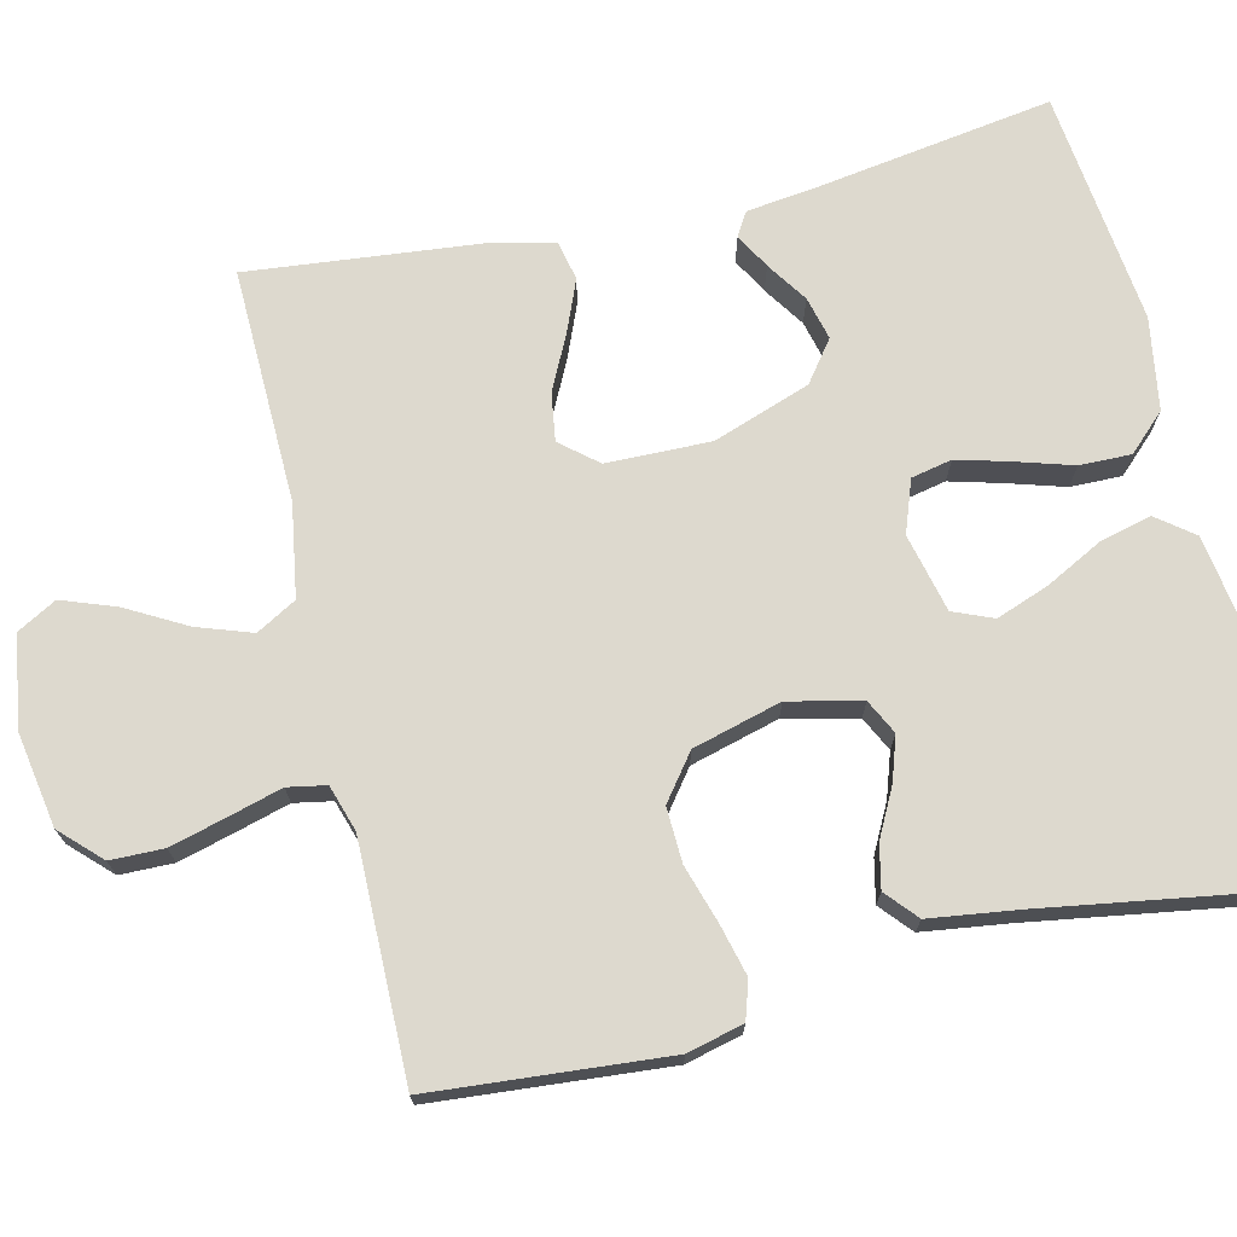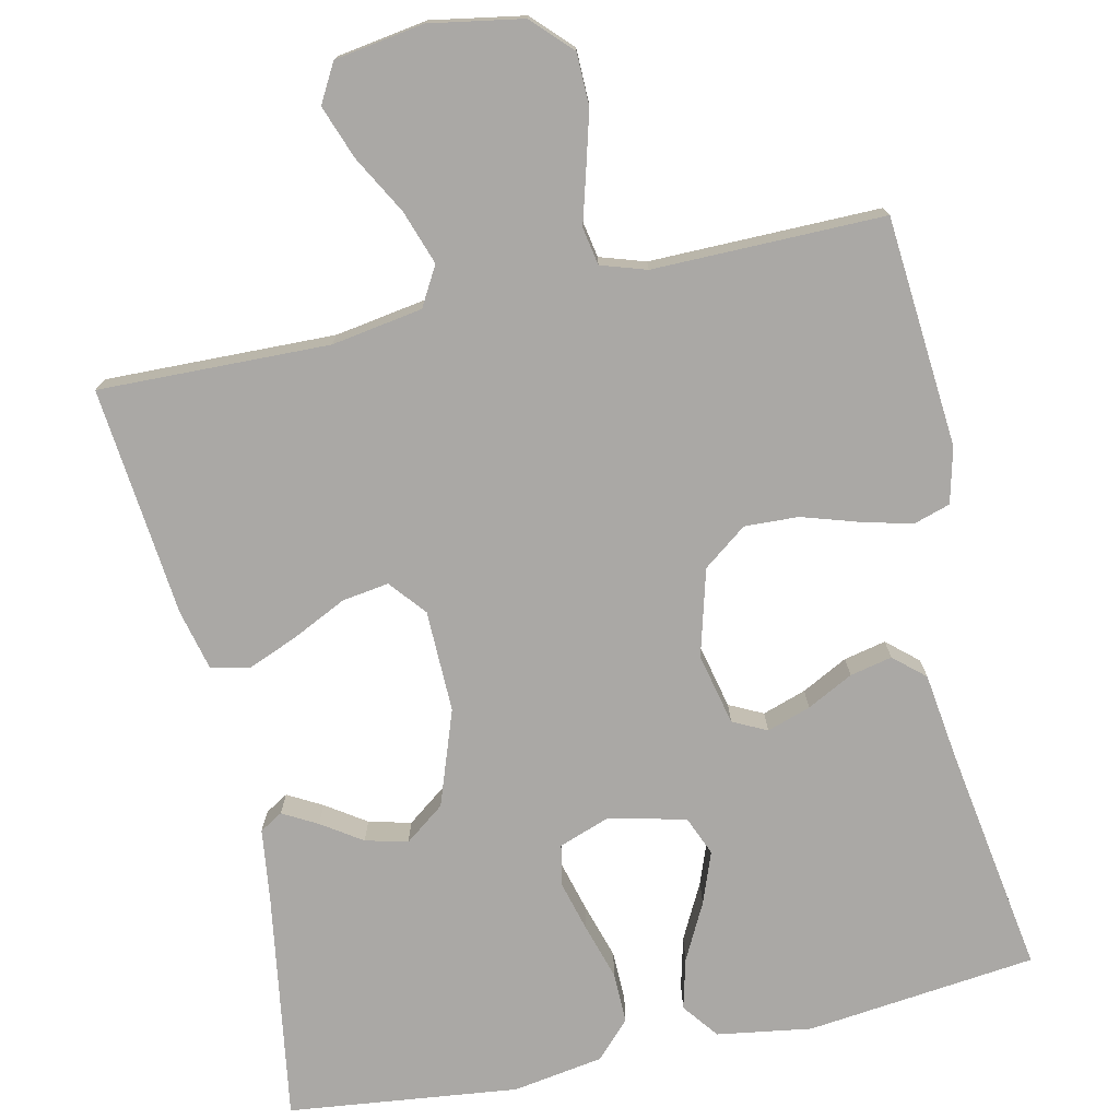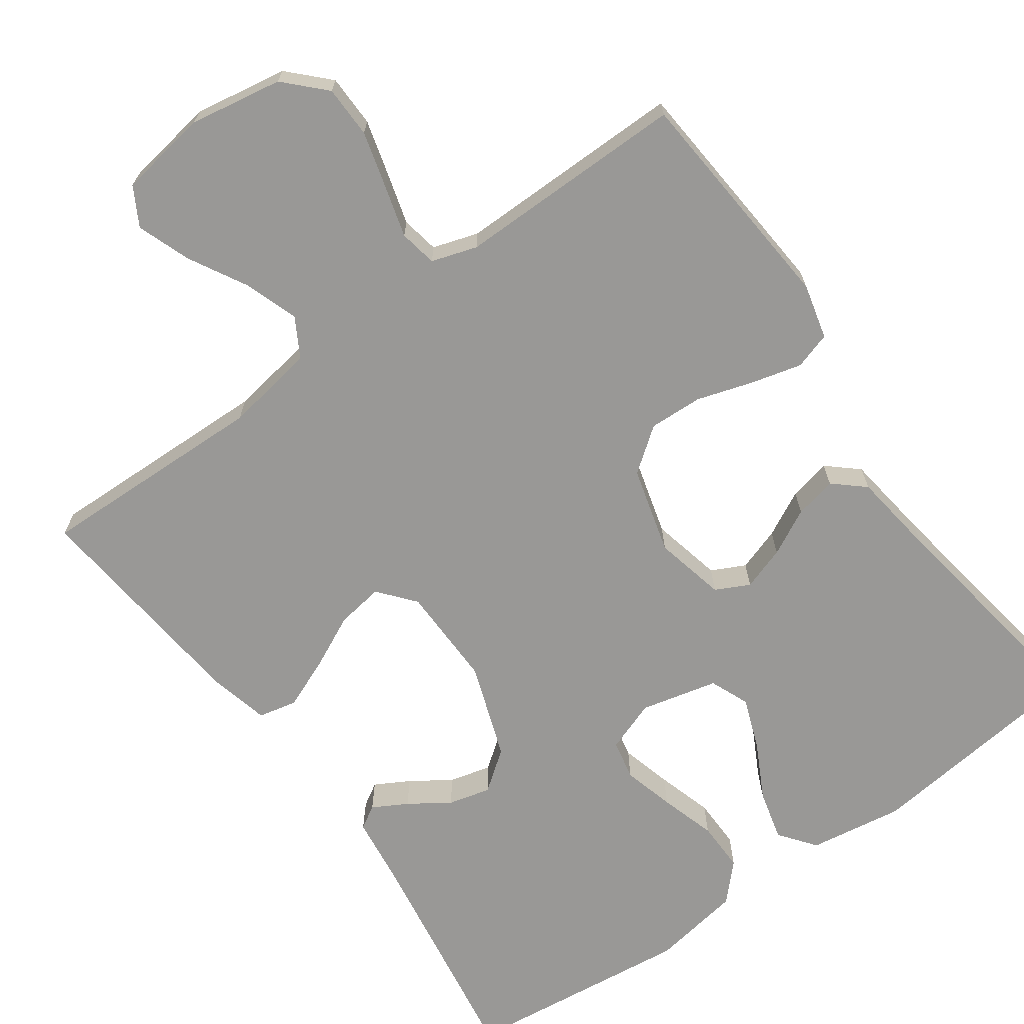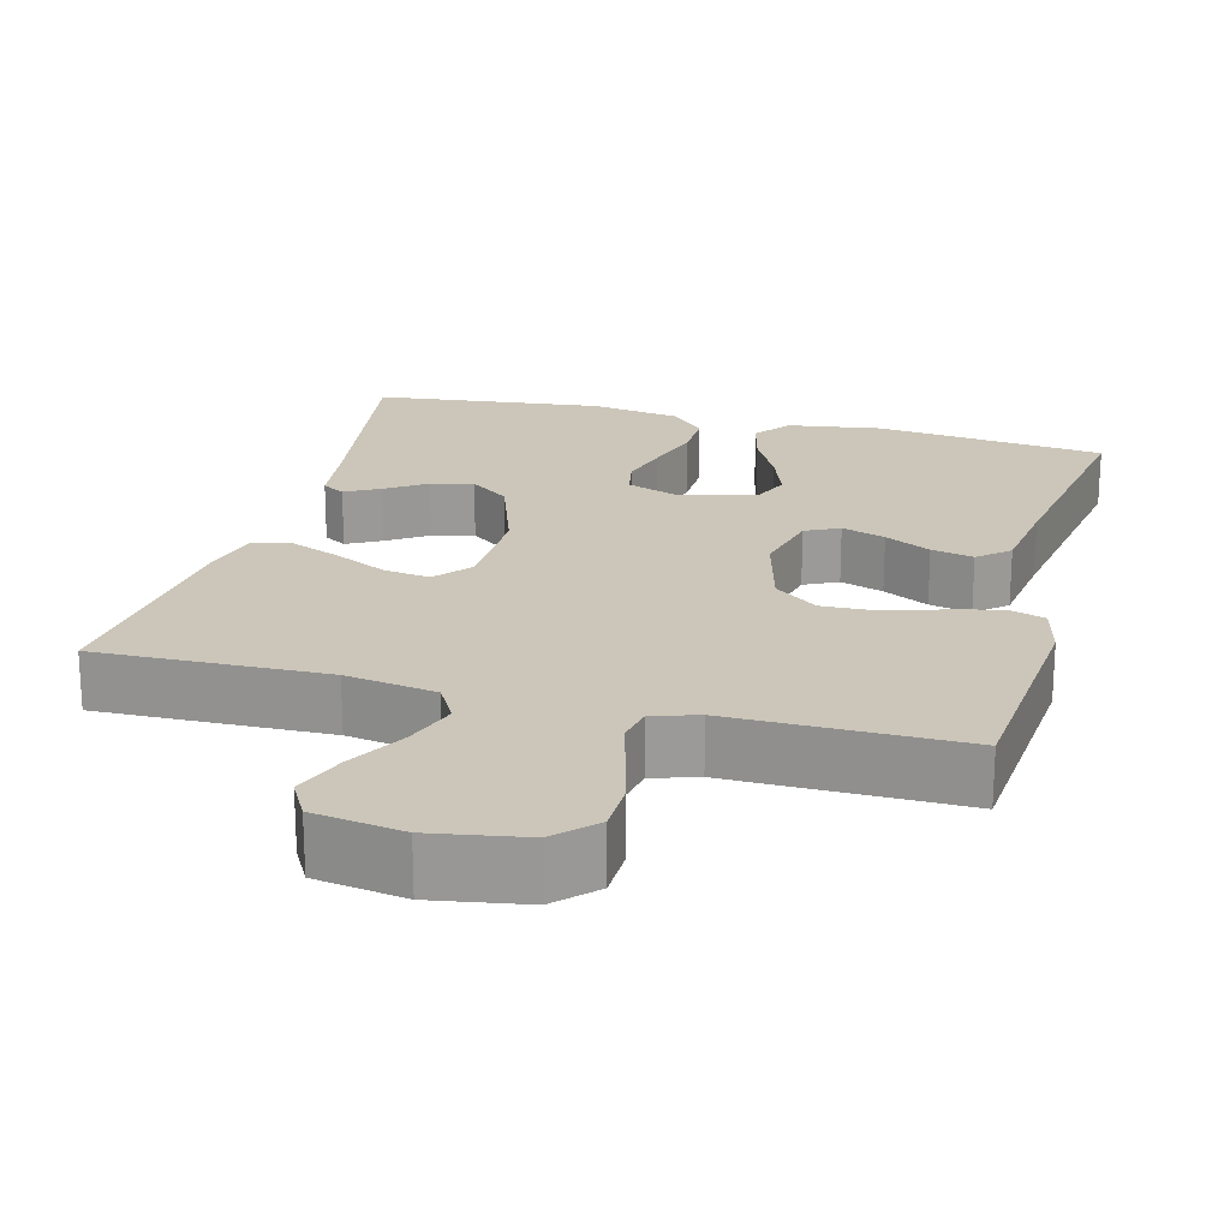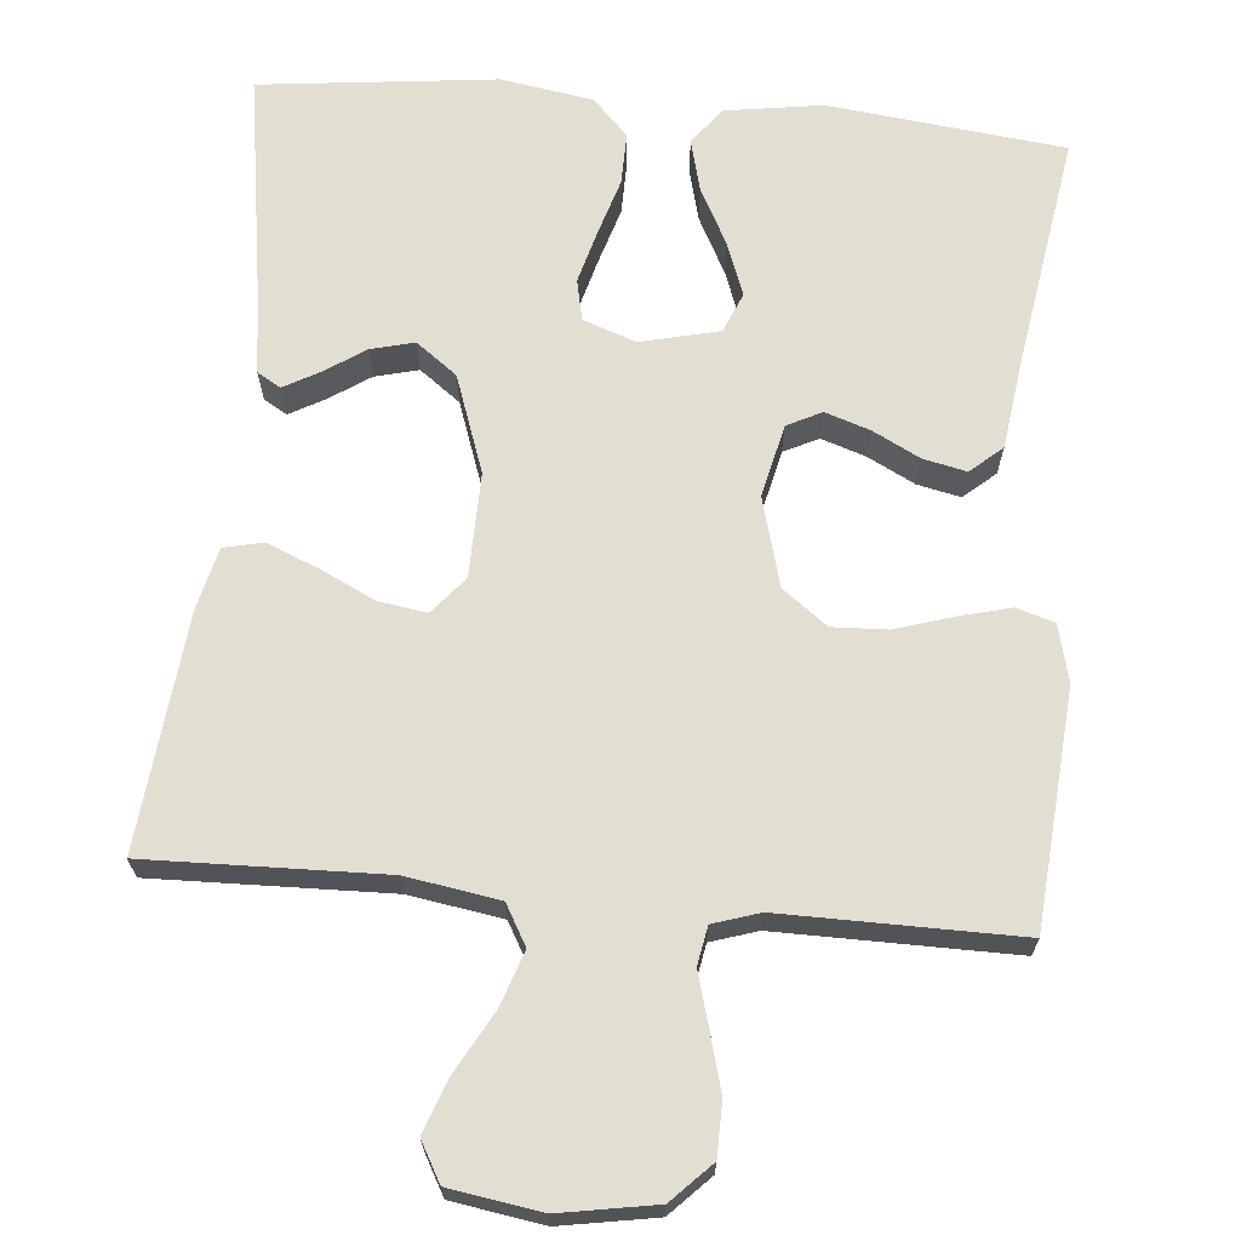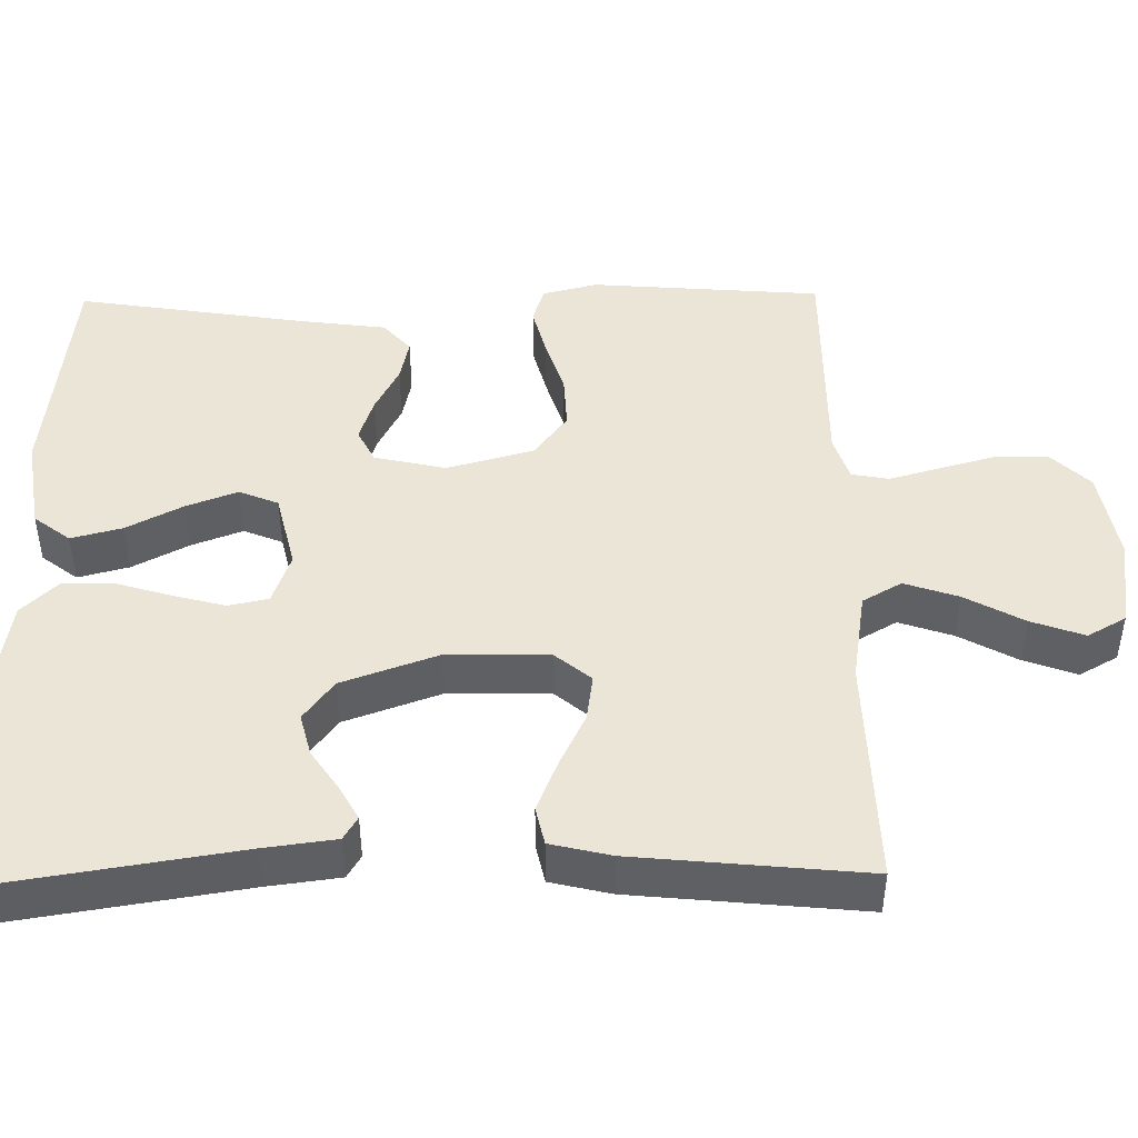
<metadata>
{"format":"obj","ext":"obj","renderer":"f3d","projection":"perspective","resolution":1024,"background":"white","views":[{"elev":71.7,"azim":-103.1,"up":"+Y"},{"elev":-75.2,"azim":-167.5,"up":"+Y"},{"elev":-68.6,"azim":-144.4,"up":"+Y"},{"elev":20.9,"azim":-165.0,"up":"+Y"},{"elev":67.4,"azim":-174.8,"up":"+Y"},{"elev":45.7,"azim":89.1,"up":"+Y"}]}
</metadata>
<code>
v 0.5 0.07 -0.5
v 0.2 0.07 -0.492
v 0.082 0.07 -0.511
v 0.053 0.07 -0.562
v 0.077 0.07 -0.632
v 0.119 0.07 -0.708
v 0.144 0.07 -0.777
v 0.116 0.07 -0.827
v 0 0.07 -0.845
v -0.121 0.07 -0.824
v -0.17 0.07 -0.774
v -0.171 0.07 -0.706
v -0.151 0.07 -0.633
v -0.132 0.07 -0.566
v -0.141 0.07 -0.517
v -0.2 0.07 -0.498
v -0.5 0.07 -0.5
v -0.524 0.07 -0.2
v -0.506 0.07 -0.128
v -0.458 0.07 -0.113
v -0.392 0.07 -0.13
v -0.319 0.07 -0.153
v -0.249 0.07 -0.156
v -0.192 0.07 -0.113
v -0.161 0.07 0
v -0.182 0.07 0.093
v -0.226 0.07 0.115
v -0.283 0.07 0.096
v -0.343 0.07 0.065
v -0.398 0.07 0.053
v -0.438 0.07 0.088
v -0.453 0.07 0.2
v -0.5 0.07 0.5
v -0.2 0.07 0.534
v -0.077 0.07 0.515
v -0.041 0.07 0.468
v -0.058 0.07 0.402
v -0.096 0.07 0.329
v -0.121 0.07 0.262
v -0.1 0.07 0.211
v 0 0.07 0.187
v 0.067 0.07 0.211
v 0.078 0.07 0.263
v 0.06 0.07 0.33
v 0.038 0.07 0.403
v 0.037 0.07 0.469
v 0.082 0.07 0.516
v 0.2 0.07 0.535
v 0.5 0.07 0.5
v 0.453 0.07 0.2
v 0.441 0.07 0.107
v 0.411 0.07 0.089
v 0.366 0.07 0.114
v 0.314 0.07 0.149
v 0.259 0.07 0.163
v 0.207 0.07 0.124
v 0.163 0.07 0
v 0.165 0.07 -0.133
v 0.204 0.07 -0.18
v 0.265 0.07 -0.171
v 0.335 0.07 -0.137
v 0.401 0.07 -0.11
v 0.451 0.07 -0.121
v 0.47 0.07 -0.2
v 0.5 0 -0.5
v 0.2 0 -0.492
v 0.082 0 -0.511
v 0.053 0 -0.562
v 0.077 0 -0.632
v 0.119 0 -0.708
v 0.144 0 -0.777
v 0.116 0 -0.827
v 0 0 -0.845
v -0.121 0 -0.824
v -0.17 0 -0.774
v -0.171 0 -0.706
v -0.151 0 -0.633
v -0.132 0 -0.566
v -0.141 0 -0.517
v -0.2 0 -0.498
v -0.5 0 -0.5
v -0.524 0 -0.2
v -0.506 0 -0.128
v -0.458 0 -0.113
v -0.392 0 -0.13
v -0.319 0 -0.153
v -0.249 0 -0.156
v -0.192 0 -0.113
v -0.161 0 0
v -0.182 0 0.093
v -0.226 0 0.115
v -0.283 0 0.096
v -0.343 0 0.065
v -0.398 0 0.053
v -0.438 0 0.088
v -0.453 0 0.2
v -0.5 0 0.5
v -0.2 0 0.534
v -0.077 0 0.515
v -0.041 0 0.468
v -0.058 0 0.402
v -0.096 0 0.329
v -0.121 0 0.262
v -0.1 0 0.211
v 0 0 0.187
v 0.067 0 0.211
v 0.078 0 0.263
v 0.06 0 0.33
v 0.038 0 0.403
v 0.037 0 0.469
v 0.082 0 0.516
v 0.2 0 0.535
v 0.5 0 0.5
v 0.453 0 0.2
v 0.441 0 0.107
v 0.411 0 0.089
v 0.366 0 0.114
v 0.314 0 0.149
v 0.259 0 0.163
v 0.207 0 0.124
v 0.163 0 0
v 0.165 0 -0.133
v 0.204 0 -0.18
v 0.265 0 -0.171
v 0.335 0 -0.137
v 0.401 0 -0.11
v 0.451 0 -0.121
v 0.47 0 -0.2
f 64 1 2
f 63 64 2
f 62 63 2
f 61 62 2
f 60 61 2
f 59 60 2 3
f 58 59 3 4
f 57 58 4
f 52 53 54
f 51 52 54
f 50 51 54
f 50 54 55
f 49 50 55
f 48 49 55
f 47 48 55
f 46 47 55
f 45 46 55
f 44 45 55
f 43 44 55 56
f 36 37 38
f 35 36 38
f 34 35 38
f 33 34 38
f 32 33 38
f 32 38 39
f 31 32 39
f 30 31 39
f 29 30 39
f 28 29 39
f 27 28 39 40
f 20 21 22
f 19 20 22
f 18 19 22
f 17 18 22
f 16 17 22
f 15 16 22 23
f 12 13 14
f 11 12 14
f 10 11 14
f 9 10 14
f 8 9 14
f 7 8 14
f 6 7 14
f 5 6 14
f 4 5 14 15
f 15 23 24
f 4 15 24
f 57 4 24
f 42 43 56 57
f 26 27 40 41
f 41 42 57
f 26 41 57
f 25 26 57
f 24 25 57
f 66 65 128
f 66 128 127
f 66 127 126
f 66 126 125
f 66 125 124
f 67 66 124 123
f 68 67 123 122
f 68 122 121
f 118 117 116
f 118 116 115
f 118 115 114
f 119 118 114
f 119 114 113
f 119 113 112
f 119 112 111
f 119 111 110
f 119 110 109
f 119 109 108
f 120 119 108 107
f 102 101 100
f 102 100 99
f 102 99 98
f 102 98 97
f 102 97 96
f 103 102 96
f 103 96 95
f 103 95 94
f 103 94 93
f 103 93 92
f 104 103 92 91
f 86 85 84
f 86 84 83
f 86 83 82
f 86 82 81
f 86 81 80
f 87 86 80 79
f 78 77 76
f 78 76 75
f 78 75 74
f 78 74 73
f 78 73 72
f 78 72 71
f 78 71 70
f 78 70 69
f 79 78 69 68
f 88 87 79
f 88 79 68
f 88 68 121
f 121 120 107 106
f 105 104 91 90
f 121 106 105
f 121 105 90
f 121 90 89
f 121 89 88
f 1 65 66 2
f 2 66 67 3
f 3 67 68 4
f 4 68 69 5
f 5 69 70 6
f 6 70 71 7
f 7 71 72 8
f 8 72 73 9
f 9 73 74 10
f 10 74 75 11
f 11 75 76 12
f 12 76 77 13
f 13 77 78 14
f 14 78 79 15
f 15 79 80 16
f 16 80 81 17
f 17 81 82 18
f 18 82 83 19
f 19 83 84 20
f 20 84 85 21
f 21 85 86 22
f 22 86 87 23
f 23 87 88 24
f 24 88 89 25
f 25 89 90 26
f 26 90 91 27
f 27 91 92 28
f 28 92 93 29
f 29 93 94 30
f 30 94 95 31
f 31 95 96 32
f 32 96 97 33
f 33 97 98 34
f 34 98 99 35
f 35 99 100 36
f 36 100 101 37
f 37 101 102 38
f 38 102 103 39
f 39 103 104 40
f 40 104 105 41
f 41 105 106 42
f 42 106 107 43
f 43 107 108 44
f 44 108 109 45
f 45 109 110 46
f 46 110 111 47
f 47 111 112 48
f 48 112 113 49
f 49 113 114 50
f 50 114 115 51
f 51 115 116 52
f 52 116 117 53
f 53 117 118 54
f 54 118 119 55
f 55 119 120 56
f 56 120 121 57
f 57 121 122 58
f 58 122 123 59
f 59 123 124 60
f 60 124 125 61
f 61 125 126 62
f 62 126 127 63
f 63 127 128 64
f 64 128 65 1

</code>
